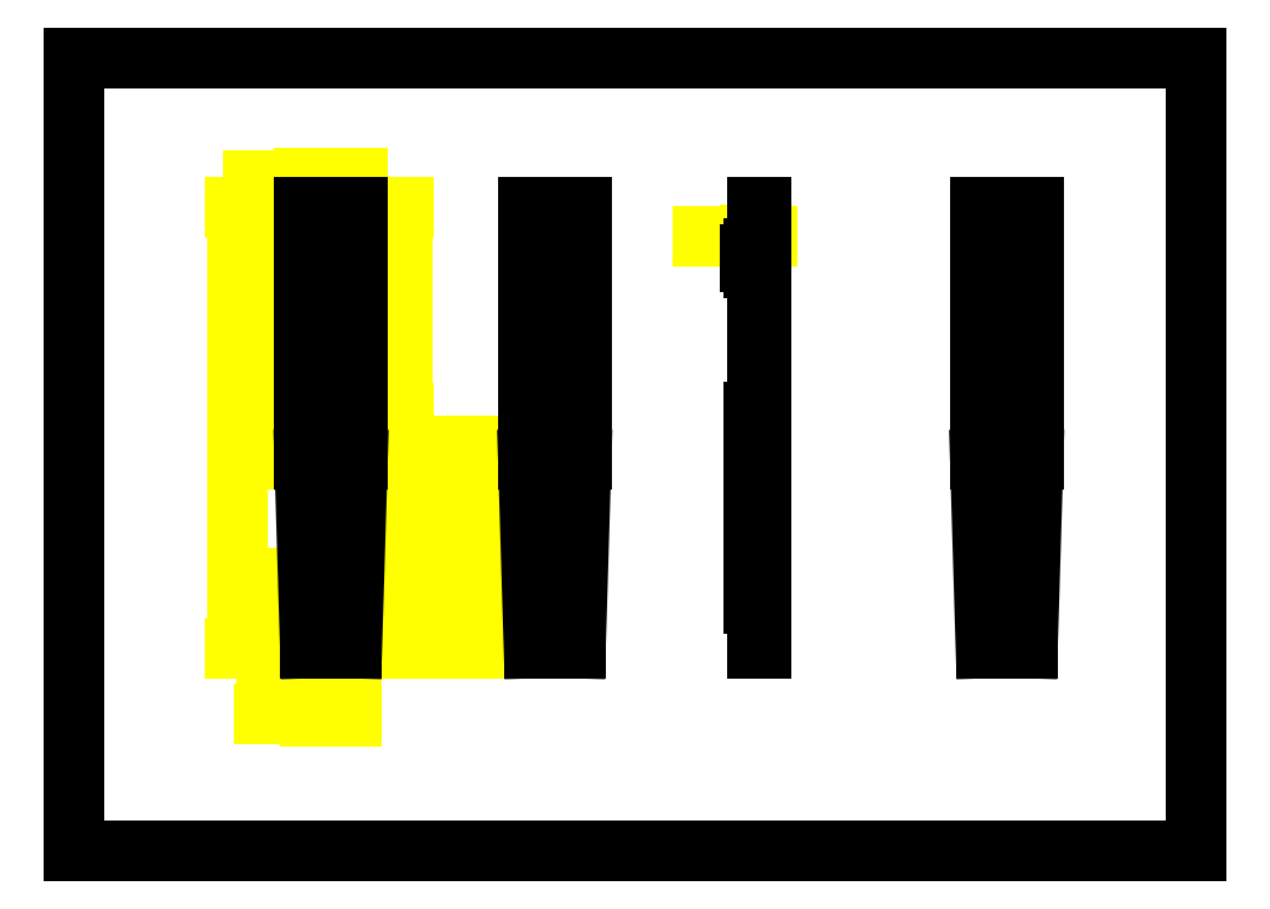
<metadata>
{"format":"dxf","ext":"dxf","renderer":"ezdxf+matplotlib","layout":"modelspace","background":"white","min_lineweight":24,"dpi":150}
</metadata>
<code>
0
SECTION
2
ENTITIES
0
DIMENSION
8
0
2
*D0
10
74.99
20
177.5
11
42.24
21
179.8
70
160
71
3
42
14
3
DIMSTYLE_1
13
60.99
23
171
14
74.99
24
171
0
DIMENSION
8
0
2
*D1
10
43.17
20
53.76
11
43.75
21
106.5
70
160
71
2
42
116.8
3
DIMSTYLE_2
13
60.49
23
170.5
14
61.99
24
53.76
50
270
0
DIMENSION
8
0
2
*D2
10
59.51
20
53.76
11
57.26
21
64.18
70
160
71
1
42
3
3
DIMSTYLE_3
13
64.89
23
56.76
14
61.99
24
53.76
50
270
0
DIMENSION
8
0
2
*D3
10
70.59
20
46.38
11
47.2
21
48.63
70
160
71
3
42
5.2
3
DIMSTYLE_3
13
65.39
23
53.26
14
70.59
24
53.26
0
DIMENSION
8
0
2
*D4
10
63.74
20
41.36
11
46.84
21
43.61
70
160
71
3
42
8.5
3
DIMSTYLE_1
13
72.24
23
54.46
14
63.74
24
54.46
50
180
0
DIMENSION
8
0
2
*D5
10
48
20
170.5
11
48.11
21
132.5
70
160
71
2
42
66.78
3
DIMSTYLE_2
13
60.49
23
103.8
14
60.49
24
170.5
50
90
0
DIMENSION
8
0
2
*D6
10
73.49
20
36.22
11
45.04
21
38.47
70
160
71
3
42
11
3
DIMSTYLE_1
13
62.49
23
53.26
14
73.49
24
53.26
0
DIMENSION
8
0
2
*D7
10
53.16
20
170.5
11
53.26
21
144.2
70
160
71
2
42
43.28
3
DIMSTYLE_2
13
64.89
23
127.3
14
60.49
24
170.5
50
90
0
DIMENSION
8
0
2
*D8
10
58.38
20
127.3
11
56.13
21
135.1
70
160
71
1
42
3
3
DIMSTYLE_3
13
64.89
23
124.3
14
64.89
24
127.3
50
90
0
DIMENSION
8
0
2
*D9
10
65.39
20
132.2
11
63.79
21
134.4
70
160
71
2
42
5.2
3
DIMSTYLE_3
13
70.59
23
127.8
14
65.39
24
127.8
50
180
0
DIMENSION
8
0
2
*D10
10
82.86
20
157.1
11
82.96
21
159.1
70
160
71
2
42
13.48
3
DIMSTYLE_1
13
75.49
23
170.5
14
68.49
24
157.1
50
270
0
DIMENSION
8
0
2
*D11
10
86.81
20
115.8
11
86.92
21
138.5
70
160
71
2
42
54.78
3
DIMSTYLE_2
13
75.49
23
170.5
14
69.49
24
115.8
50
270
0
DIMENSION
8
0
2
*D12
10
84.28
20
66.66
11
84.38
21
55.52
70
160
71
2
42
12.9
3
DIMSTYLE_1
13
73.99
23
53.76
14
69.24
24
66.66
50
90
0
DIMENSION
8
0
2
*D13
10
179.1
20
162.6
11
162.4
21
164.8
70
160
71
3
42
1.7
3
DIMSTYLE_3
13
180.8
23
170.5
14
179.1
24
157.6
50
180
0
DIMENSION
8
0
2
*D14
10
89.79
20
82.26
11
89.89
21
63.32
70
160
71
2
42
28.5
3
DIMSTYLE_1
13
73.99
23
53.76
14
69.49
24
82.26
50
90
0
DIMENSION
8
0
2
*D15
10
94.87
20
90.76
11
94.98
21
67.57
70
160
71
2
42
37
3
DIMSTYLE_2
13
73.99
23
53.76
14
69.49
24
90.76
50
90
0
DIMENSION
8
0
2
*D16
10
100.1
20
98.76
11
100.2
21
71.57
70
160
71
2
42
45
3
DIMSTYLE_2
13
73.99
23
53.76
14
69.49
24
98.76
50
90
0
DIMENSION
8
0
2
*D17
10
105.6
20
53.76
11
105.7
21
75.82
70
160
71
2
42
53.5
3
DIMSTYLE_2
13
69.49
23
107.3
14
73.99
24
53.76
50
270
0
DIMENSION
8
0
2
*D18
10
53.24
20
72.26
11
53.34
21
58.32
70
160
71
2
42
18.5
3
DIMSTYLE_1
13
61.99
23
53.76
14
67.49
24
72.26
50
90
0
LINE
8
0
10
0
20
0
11
0
21
210
0
LINE
8
0
10
0
20
0
11
297
21
0
0
LINE
8
0
10
0
20
210
11
297
21
210
0
LINE
8
0
10
297
20
0
11
297
21
210
0
LINE
8
0
10
62.49
20
53.76
11
65.39
21
53.76
0
LINE
8
0
10
70.59
20
53.76
11
73.49
21
53.76
0
LINE
8
0
10
70.59
20
56.76
11
65.39
21
56.76
0
LINE
8
0
10
67.24
20
65.56
11
68.74
21
65.56
0
LINE
8
0
10
68.74
20
67.76
11
67.24
21
67.76
0
LINE
8
0
10
66.99
20
82.26
11
68.99
21
82.26
0
LINE
8
0
10
68.99
20
83.26
11
66.99
21
83.26
0
LINE
8
0
10
66.99
20
90.76
11
68.99
21
90.76
0
LINE
8
0
10
68.99
20
91.76
11
66.99
21
91.76
0
LINE
8
0
10
66.99
20
98.76
11
68.99
21
98.76
0
LINE
8
0
10
68.99
20
99.76
11
66.99
21
99.76
0
LINE
8
0
10
60.99
20
103.8
11
62.49
21
53.76
0
LINE
8
0
10
60.99
20
103.8
11
60.99
21
170.5
0
LINE
8
0
10
66.99
20
107.3
11
68.99
21
107.3
0
LINE
8
0
10
68.99
20
108.3
11
66.99
21
108.3
0
LINE
8
0
10
65.39
20
127.3
11
65.39
21
124.3
0
LINE
8
0
10
65.39
20
53.76
11
65.39
21
56.76
0
LINE
8
0
10
65.49
20
159.6
11
65.49
21
154.6
0
LINE
8
0
10
66.99
20
116.3
11
66.99
21
115.3
0
LINE
8
0
10
66.99
20
108.3
11
66.99
21
107.3
0
LINE
8
0
10
66.99
20
99.76
11
66.99
21
98.76
0
LINE
8
0
10
66.99
20
91.76
11
66.99
21
90.76
0
LINE
8
0
10
66.99
20
83.26
11
66.99
21
82.26
0
LINE
8
0
10
67.24
20
67.76
11
67.24
21
65.56
0
LINE
8
0
10
68.74
20
65.56
11
68.74
21
67.76
0
LINE
8
0
10
68.99
20
82.26
11
68.99
21
83.26
0
LINE
8
0
10
68.99
20
90.76
11
68.99
21
91.76
0
LINE
8
0
10
68.99
20
98.76
11
68.99
21
99.76
0
LINE
8
0
10
68.99
20
107.3
11
68.99
21
108.3
0
LINE
8
0
10
68.99
20
115.3
11
68.99
21
116.3
0
LINE
8
0
10
70.49
20
154.6
11
70.49
21
159.6
0
LINE
8
0
10
70.59
20
56.76
11
70.59
21
53.76
0
LINE
8
0
10
70.59
20
124.3
11
70.59
21
127.3
0
LINE
8
0
10
66.99
20
115.3
11
68.99
21
115.3
0
LINE
8
0
10
68.99
20
116.3
11
66.99
21
116.3
0
LINE
8
0
10
74.99
20
170.5
11
74.99
21
103.8
0
LINE
8
0
10
73.49
20
53.76
11
74.99
21
103.8
0
LINE
8
0
10
65.39
20
124.3
11
70.59
21
124.3
0
LINE
8
0
10
70.59
20
127.3
11
65.39
21
127.3
0
LINE
8
0
10
65.49
20
154.6
11
70.49
21
154.6
0
LINE
8
0
10
70.49
20
159.6
11
65.49
21
159.6
0
LINE
8
0
10
60.99
20
170.5
11
74.99
21
170.5
0
LINE
8
0
10
181.8
20
53.76
11
180.8
21
53.76
0
LINE
8
0
10
180.8
20
65.56
11
179.8
21
65.56
0
LINE
8
0
10
180.8
20
67.76
11
179.8
21
67.76
0
LINE
8
0
10
180.8
20
82.26
11
179.8
21
82.26
0
LINE
8
0
10
180.8
20
83.26
11
179.8
21
83.26
0
LINE
8
0
10
180.8
20
90.76
11
179.8
21
90.76
0
LINE
8
0
10
180.8
20
91.76
11
179.8
21
91.76
0
LINE
8
0
10
180.8
20
98.76
11
179.8
21
98.76
0
LINE
8
0
10
180.8
20
99.76
11
179.8
21
99.76
0
LINE
8
0
10
181.8
20
103.8
11
180.8
21
103.8
0
LINE
8
0
10
180.8
20
107.3
11
179.8
21
107.3
0
LINE
8
0
10
180.8
20
108.3
11
179.8
21
108.3
0
LINE
8
0
10
179.1
20
158.1
11
179.1
21
156.1
0
LINE
8
0
10
179.8
20
65.56
11
179.8
21
67.76
0
LINE
8
0
10
179.8
20
82.26
11
179.8
21
83.26
0
LINE
8
0
10
179.8
20
90.76
11
179.8
21
91.76
0
LINE
8
0
10
179.8
20
98.76
11
179.8
21
99.76
0
LINE
8
0
10
179.8
20
107.3
11
179.8
21
108.3
0
LINE
8
0
10
179.8
20
115.3
11
179.8
21
116.3
0
LINE
8
0
10
179.8
20
154.6
11
179.8
21
159.6
0
LINE
8
0
10
180.8
20
53.76
11
180.8
21
170.5
0
LINE
8
0
10
181.8
20
170.5
11
181.8
21
53.76
0
LINE
8
0
10
180.8
20
115.3
11
179.8
21
115.3
0
LINE
8
0
10
180.8
20
116.3
11
179.8
21
116.3
0
LINE
8
0
10
179.8
20
154.6
11
180.8
21
154.6
0
LINE
8
0
10
179.1
20
156.1
11
179.8
21
156.1
0
LINE
8
0
10
179.1
20
158.1
11
179.8
21
158.1
0
LINE
8
0
10
179.8
20
159.6
11
180.8
21
159.6
0
LINE
8
0
10
180.8
20
170.5
11
181.8
21
170.5
0
LINE
8
0
10
241.4
20
53.76
11
244.3
21
53.76
0
LINE
8
0
10
249.5
20
53.76
11
252.4
21
53.76
0
LINE
8
0
10
244.3
20
56.76
11
249.5
21
56.76
0
LINE
8
0
10
239.9
20
103.8
11
241.4
21
53.76
0
LINE
8
0
10
239.9
20
170.5
11
239.9
21
103.8
0
LINE
8
0
10
244.3
20
127.3
11
244.3
21
124.3
0
LINE
8
0
10
244.3
20
53.76
11
244.3
21
56.76
0
LINE
8
0
10
249.5
20
56.76
11
249.5
21
53.76
0
LINE
8
0
10
249.5
20
124.3
11
249.5
21
127.3
0
LINE
8
0
10
253.9
20
103.8
11
253.9
21
170.5
0
LINE
8
0
10
252.4
20
53.76
11
253.9
21
103.8
0
LINE
8
0
10
244.3
20
124.3
11
249.5
21
124.3
0
LINE
8
0
10
249.5
20
127.3
11
244.3
21
127.3
0
LINE
8
0
10
239.9
20
170.5
11
253.9
21
170.5
0
LINE
8
0
10
121.7
20
53.76
11
124.6
21
53.76
0
LINE
8
0
10
129.8
20
53.76
11
132.7
21
53.76
0
LINE
8
0
10
129.8
20
56.76
11
124.6
21
56.76
0
LINE
8
0
10
126.5
20
65.56
11
128
21
65.56
0
LINE
8
0
10
128
20
67.76
11
126.5
21
67.76
0
LINE
8
0
10
126.2
20
82.26
11
128.2
21
82.26
0
LINE
8
0
10
128.2
20
83.26
11
126.2
21
83.26
0
LINE
8
0
10
126.2
20
90.76
11
128.2
21
90.76
0
LINE
8
0
10
128.2
20
91.76
11
126.2
21
91.76
0
LINE
8
0
10
126.2
20
98.76
11
128.2
21
98.76
0
LINE
8
0
10
128.2
20
99.76
11
126.2
21
99.76
0
LINE
8
0
10
120.2
20
103.8
11
121.7
21
53.76
0
LINE
8
0
10
120.2
20
103.8
11
120.2
21
170.5
0
LINE
8
0
10
126.2
20
107.3
11
128.2
21
107.3
0
LINE
8
0
10
128.2
20
108.3
11
126.2
21
108.3
0
LINE
8
0
10
124.6
20
127.3
11
124.6
21
124.3
0
LINE
8
0
10
124.6
20
53.76
11
124.6
21
56.76
0
LINE
8
0
10
124.7
20
159.6
11
124.7
21
154.6
0
LINE
8
0
10
126.2
20
116.3
11
126.2
21
115.3
0
LINE
8
0
10
126.2
20
108.3
11
126.2
21
107.3
0
LINE
8
0
10
126.2
20
99.76
11
126.2
21
98.76
0
LINE
8
0
10
126.2
20
91.76
11
126.2
21
90.76
0
LINE
8
0
10
126.2
20
83.26
11
126.2
21
82.26
0
LINE
8
0
10
126.5
20
67.76
11
126.5
21
65.56
0
LINE
8
0
10
128
20
65.56
11
128
21
67.76
0
LINE
8
0
10
128.2
20
82.26
11
128.2
21
83.26
0
LINE
8
0
10
128.2
20
90.76
11
128.2
21
91.76
0
LINE
8
0
10
128.2
20
98.76
11
128.2
21
99.76
0
LINE
8
0
10
128.2
20
107.3
11
128.2
21
108.3
0
LINE
8
0
10
128.2
20
115.3
11
128.2
21
116.3
0
LINE
8
0
10
129.7
20
154.6
11
129.7
21
159.6
0
LINE
8
0
10
129.8
20
56.76
11
129.8
21
53.76
0
LINE
8
0
10
129.8
20
124.3
11
129.8
21
127.3
0
LINE
8
0
10
126.2
20
115.3
11
128.2
21
115.3
0
LINE
8
0
10
128.2
20
116.3
11
126.2
21
116.3
0
LINE
8
0
10
134.2
20
170.5
11
134.2
21
103.8
0
LINE
8
0
10
132.7
20
53.76
11
134.2
21
103.8
0
LINE
8
0
10
124.6
20
124.3
11
129.8
21
124.3
0
LINE
8
0
10
129.8
20
127.3
11
124.6
21
127.3
0
LINE
8
0
10
124.7
20
154.6
11
129.7
21
154.6
0
LINE
8
0
10
129.7
20
159.6
11
124.7
21
159.6
0
LINE
8
0
10
120.2
20
170.5
11
134.2
21
170.5
0
CIRCLE
8
0
10
67.99
20
157.1
40
1
0
CIRCLE
8
0
10
67.99
20
72.26
40
0.8
0
CIRCLE
8
0
10
63.74
20
54.96
40
0.5
0
CIRCLE
8
0
10
72.24
20
54.96
40
0.5
0
CIRCLE
8
0
10
73.59
20
98.26
40
0.5
0
CIRCLE
8
0
10
72.81
20
69.26
40
0.5
0
CIRCLE
8
0
10
246.9
20
72.26
40
0.8
0
CIRCLE
8
0
10
242
20
69.26
40
0.5
0
CIRCLE
8
0
10
241.3
20
98.26
40
0.5
0
CIRCLE
8
0
10
242.6
20
54.96
40
0.5
0
CIRCLE
8
0
10
251.1
20
54.96
40
0.5
0
CIRCLE
8
0
10
127.2
20
157.1
40
1
0
CIRCLE
8
0
10
127.2
20
72.26
40
0.8
0
CIRCLE
8
0
10
123
20
54.96
40
0.5
0
CIRCLE
8
0
10
131.5
20
54.96
40
0.5
0
CIRCLE
8
0
10
132.8
20
98.26
40
0.5
0
CIRCLE
8
0
10
132
20
69.26
40
0.5
0
ENDSEC
0
EOF

</code>
